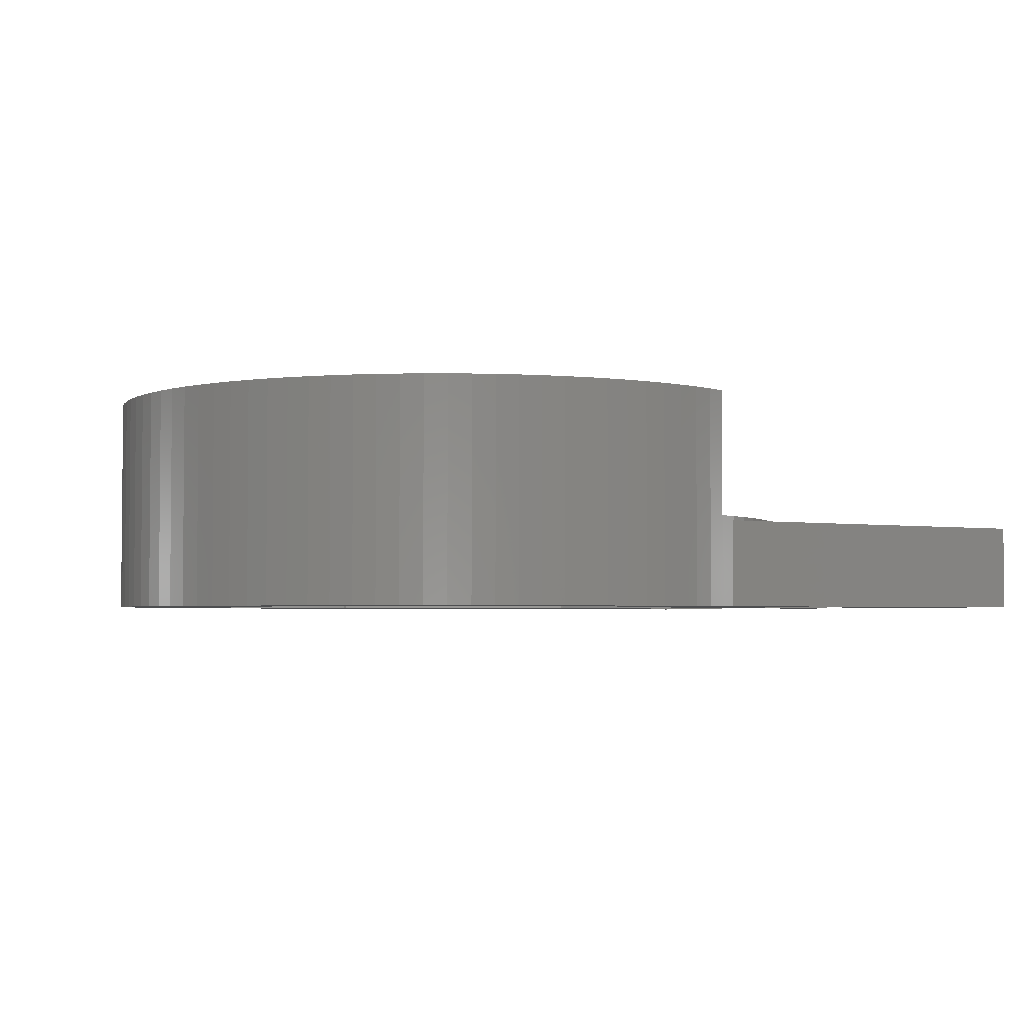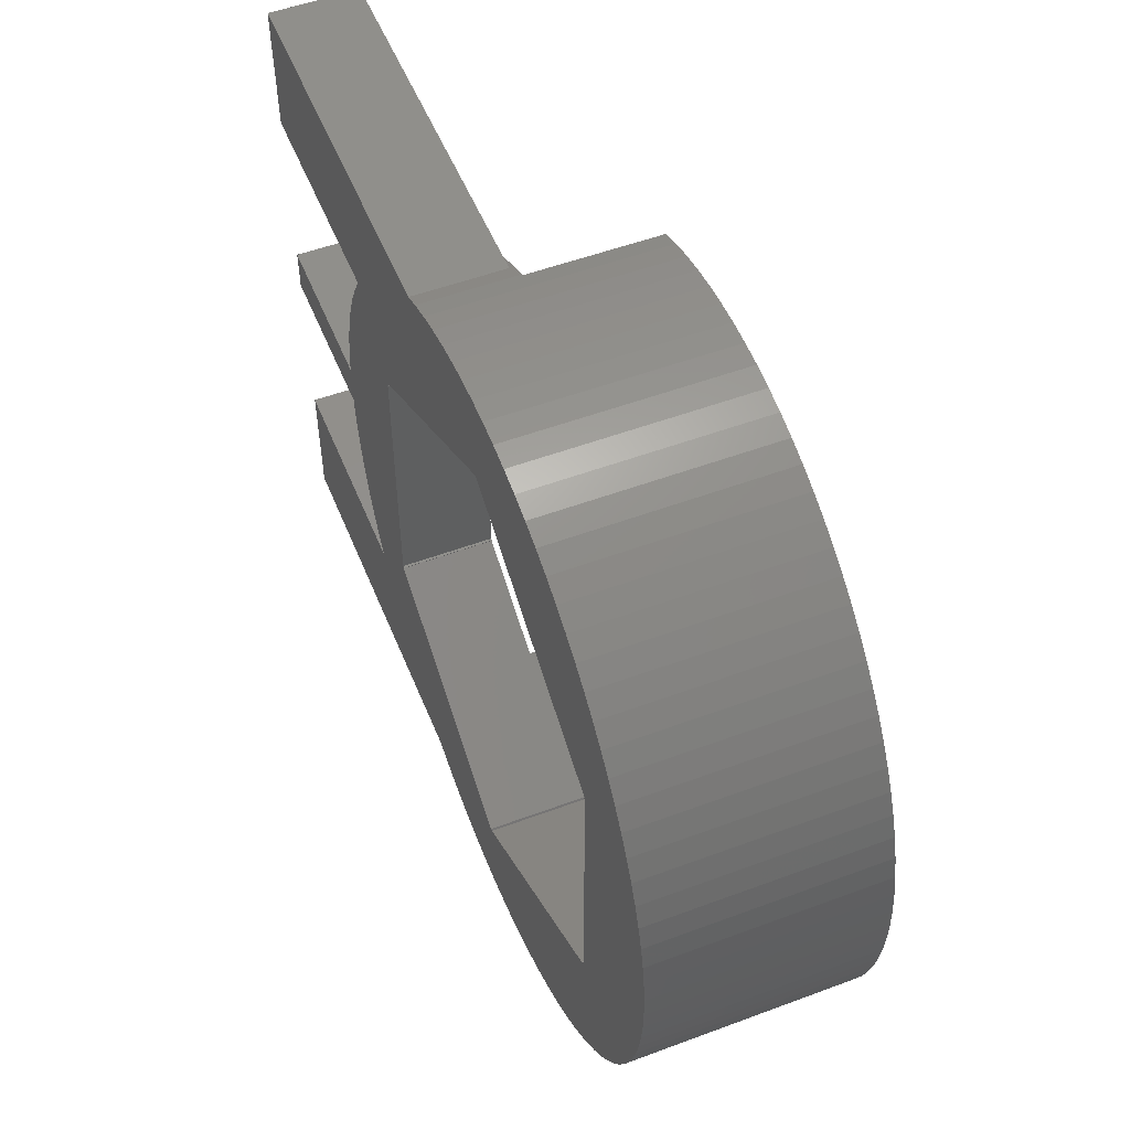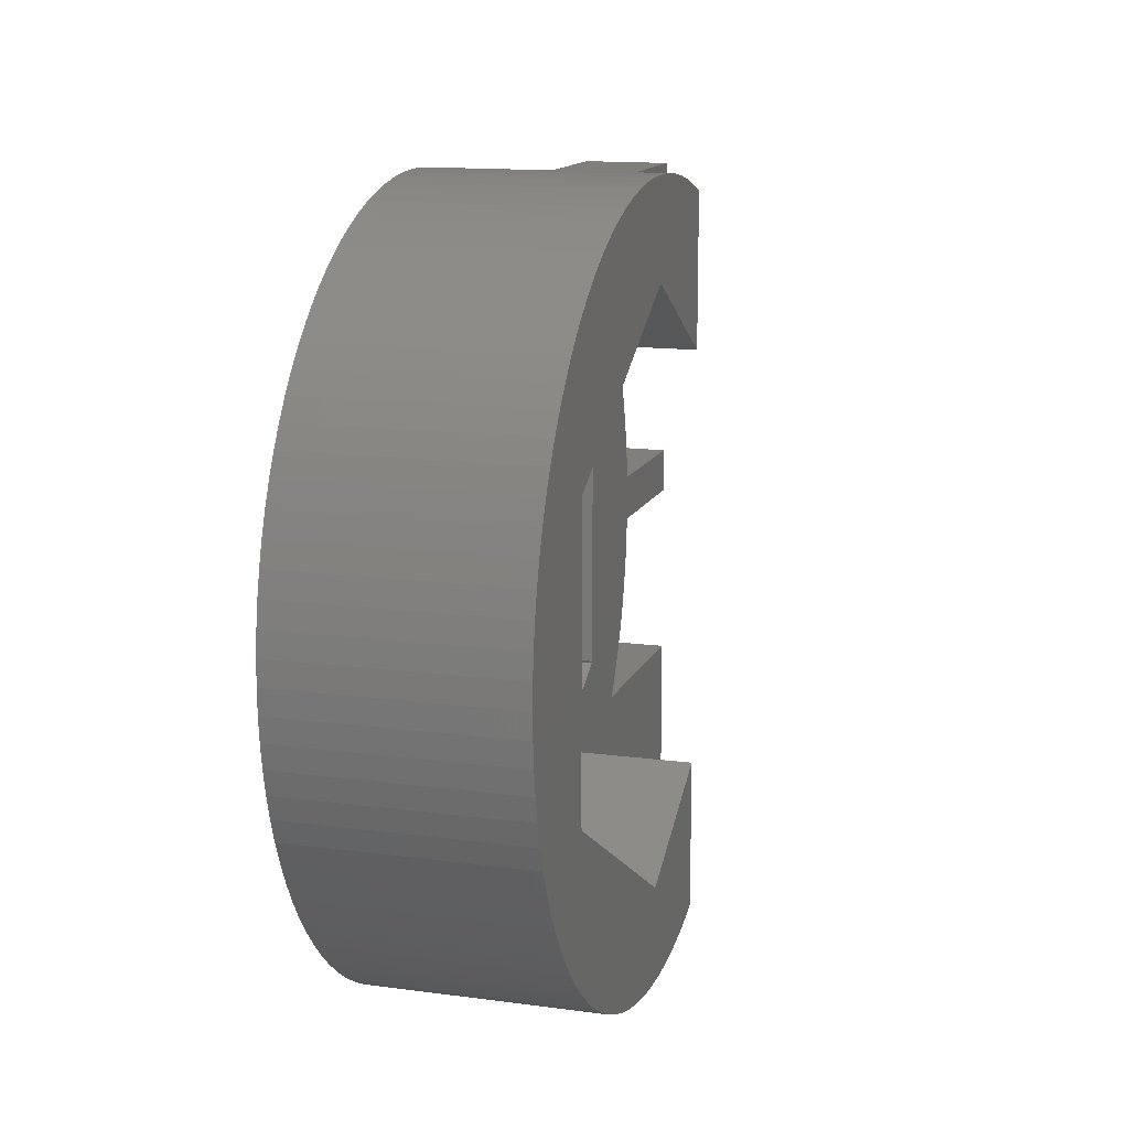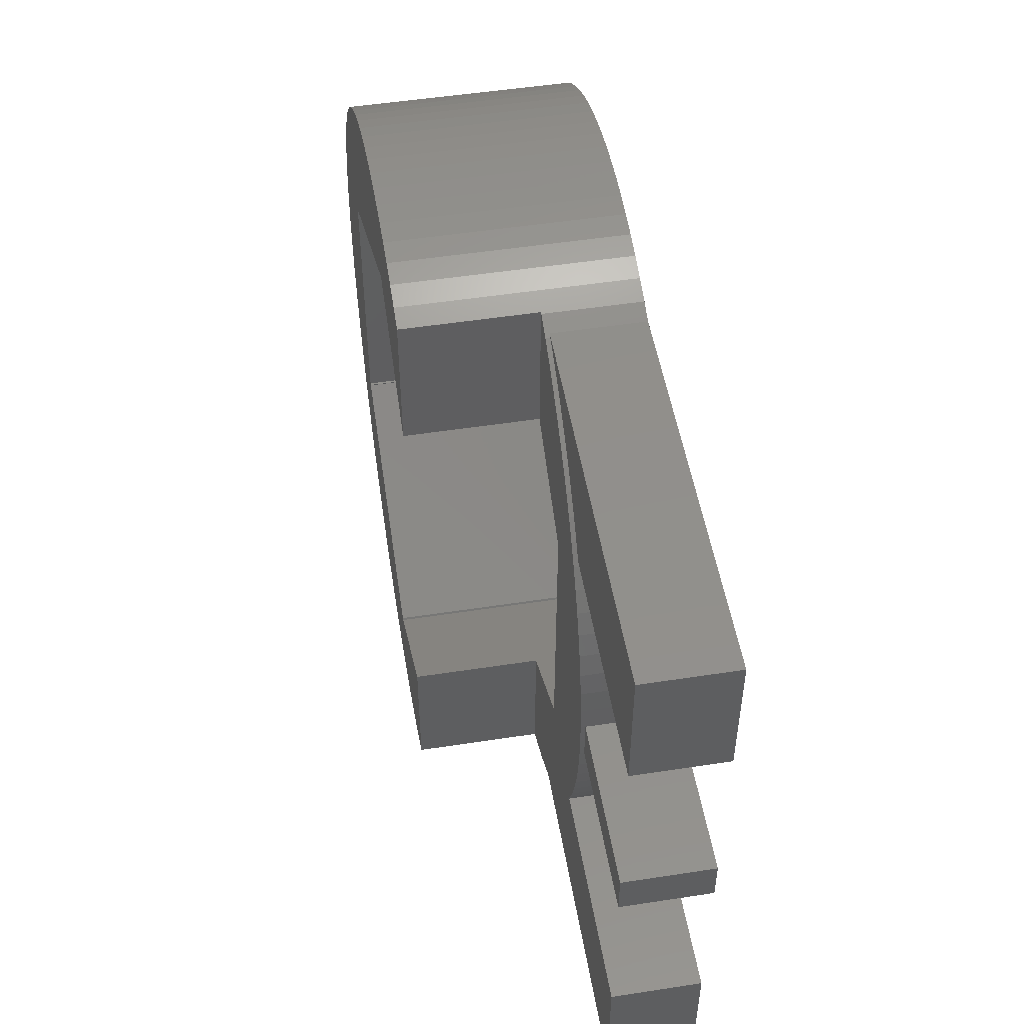
<metadata>
{"format":"stl","ext":"stl","renderer":"f3d","projection":"perspective","resolution":1024,"background":"white","views":[{"elev":-3.1,"azim":-30.4,"up":"+Z"},{"elev":52.7,"azim":-111.8,"up":"+Y"},{"elev":13.7,"azim":-73.2,"up":"+Y"},{"elev":51.3,"azim":80.5,"up":"+Y"}]}
</metadata>
<code>
# stl→obj: 282 verts, 564 faces
v -8.25 -2.22e-15 -5
v -8.234 0.518 -5
v -8.234 -0.518 -5
v -8.185 1.034 -5
v -8.104 1.546 -5
v -7.991 2.052 -5
v -7.846 2.549 -5
v -7.671 3.037 -5
v -7.465 3.513 -5
v -7.23 3.974 -5
v -6.966 4.421 -5
v -6.674 4.849 -5
v -6.357 5.259 -5
v -6.014 5.648 -5
v -5.648 6.014 -5
v -5.259 6.357 -5
v -4.849 6.674 -5
v -4.421 6.966 -5
v -3.974 7.23 -5
v -3.513 7.465 -5
v -3.037 7.671 -5
v -2.549 7.846 -5
v -2.052 7.991 -5
v -1.546 8.104 -5
v 0.02744 6.162 -5
v 2.052 7.991 -5
v 2.549 7.846 -5
v 5.35 3.057 -5
v 7.23 3.974 -5
v 7.465 3.513 -5
v 6.5 -1.665e-15 -5
v 8.234 0.518 -5
v 8.25 -1.665e-15 -5
v -5.35 -3.057 -5
v -5.35 3.057 -5
v 5.35 -3.057 -5
v 7.671 -3.037 -5
v 7.465 -3.513 -5
v 5.323 -3.105 -5
v 7.23 -3.974 -5
v 6.5 -0.5 -5
v 7.846 -2.549 -5
v 7.991 -2.052 -5
v 3 -7.5 -5
v 3.431 -7.5 -5
v 3.037 -7.671 -5
v 8.104 -1.546 -5
v -0.02744 -6.162 -5
v 2.549 -7.846 -5
v 2.052 -7.991 -5
v 3 -4.5 -5
v -5.323 -3.105 -5
v 0.518 -8.234 -5
v 0 -8.25 -5
v -0.518 -8.234 -5
v -1.034 -8.185 -5
v -1.546 -8.104 -5
v -2.052 -7.991 -5
v -2.549 -7.846 -5
v -3.037 -7.671 -5
v -3.513 -7.465 -5
v -3.974 -7.23 -5
v -4.421 -6.966 -5
v -4.849 -6.674 -5
v -5.259 -6.357 -5
v -5.648 -6.014 -5
v -6.014 -5.648 -5
v -6.357 -5.259 -5
v -6.674 -4.849 -5
v -6.966 -4.421 -5
v -7.23 -3.974 -5
v -7.465 -3.513 -5
v -7.671 -3.037 -5
v -7.846 -2.549 -5
v -7.991 -2.052 -5
v -8.104 -1.546 -5
v -8.185 -1.034 -5
v -5.295 3.057 -5
v -5.323 3.105 -5
v -5.295 -3.057 -5
v 1.034 -8.185 -5
v 0.02744 -6.162 -5
v 8.185 -1.034 -5
v -1.11e-15 -6.114 -5
v 5.295 -3.057 -5
v 5.295 3.057 -5
v 5.323 3.105 -5
v -0.02744 6.162 -5
v -1.11e-15 6.114 -5
v -1.034 8.185 -5
v -0.518 8.234 -5
v 0 8.25 -5
v 0.518 8.234 -5
v 1.034 8.185 -5
v 1.546 8.104 -5
v 7.671 3.037 -5
v 3.037 7.671 -5
v 3.513 7.465 -5
v 3.974 7.23 -5
v 4.421 6.966 -5
v 4.849 6.674 -5
v 5.259 6.357 -5
v 5.648 6.014 -5
v 6.014 5.648 -5
v 6.357 5.259 -5
v 6.674 4.849 -5
v 8.234 -0.5 -5
v 8.234 -0.518 -5
v 6.966 4.421 -5
v 6.966 -4.421 -5
v 7.846 2.549 -5
v 7.991 2.052 -5
v 8.104 1.546 -5
v 8.185 1.034 -5
v 1.546 -8.104 -5
v 6.912 -4.5 -5
v -8.25 0 0
v -8.234 0.518 -2.3e-16
v -8.234 -0.518 2.3e-16
v -8.185 -1.034 4.592e-16
v -8.104 -1.546 6.865e-16
v -7.991 -2.052 9.111e-16
v -7.846 -2.549 1.132e-15
v -7.671 -3.037 1.349e-15
v -7.465 -3.513 1.56e-15
v -7.23 -3.974 1.765e-15
v -6.966 -4.421 1.963e-15
v -6.674 -4.849 2.153e-15
v -6.357 -5.259 2.335e-15
v -6.014 -5.648 2.508e-15
v -5.648 -6.014 2.671e-15
v -5.259 -6.357 2.823e-15
v -4.849 -6.674 2.964e-15
v -4.421 -6.966 3.093e-15
v -3.974 -7.23 3.211e-15
v -3.513 -7.465 3.315e-15
v -3.037 -7.671 3.406e-15
v -2.549 -7.846 3.484e-15
v -2.052 -7.991 3.549e-15
v -1.546 -8.104 3.599e-15
v -1.034 -8.185 3.635e-15
v -0.518 -8.234 3.657e-15
v 0 -8.25 3.664e-15
v 0.518 -8.234 3.657e-15
v 1.034 -8.185 3.635e-15
v 1.546 -8.104 3.599e-15
v 2.052 -7.991 3.549e-15
v 2.549 -7.846 3.484e-15
v 3 -7.684 -2.9
v 3.037 -7.671 -2.9
v 3 -7.684 3.412e-15
v 3.513 -7.465 -3
v 3.431 -7.5 -3
v 3.513 -7.465 -2.9
v 12 -7.5 -5
v 12 -7.5 -3
v 12 -4.5 -5
v 6.912 -4.5 -3
v 12 -4.5 -3
v 6.674 -4.849 -2.9
v 6.674 -4.849 -3
v 6.966 -4.421 -2.9
v 7.23 -3.974 -2.9
v 7.465 -3.513 -2.9
v 7.671 -3.037 -2.9
v 7.846 -2.549 -2.9
v 7.991 -2.052 -2.9
v 8.104 -1.546 -2.9
v 8.185 -1.034 -2.9
v 8.234 -0.518 -2.9
v 8.25 -1.332e-15 -3
v 8.234 -0.5 -3
v 8.25 -1.288e-15 -2.9
v 12 -0.5 -5
v 12 -0.5 -3
v 8.234 0.5 -5
v 12 0.5 -5
v 8.234 0.5 -3
v 8.234 0.518 -2.9
v 8.185 1.034 -2.9
v 8.104 1.546 -2.9
v 7.991 2.052 -2.9
v 7.846 2.549 -2.9
v 7.671 3.037 -2.9
v 7.465 3.513 -2.9
v 7.23 3.974 -2.9
v 6.966 4.421 -2.9
v 6.912 4.5 -3
v 6.912 4.5 -5
v 6.674 4.849 -2.9
v 6.674 4.849 -3
v 3.513 7.465 -3
v 3.037 7.671 -2.9
v 3.513 7.465 -2.9
v 3.431 7.5 -3
v 3.431 7.5 -5
v 2.549 7.846 -3.484e-15
v 3 7.684 -2.9
v 3 7.684 -3.412e-15
v 2.052 7.991 -3.549e-15
v 1.546 8.104 -3.599e-15
v 1.034 8.185 -3.635e-15
v 0.518 8.234 -3.657e-15
v 0 8.25 -3.664e-15
v -0.518 8.234 -3.657e-15
v -1.034 8.185 -3.635e-15
v -1.546 8.104 -3.599e-15
v -2.052 7.991 -3.549e-15
v -2.549 7.846 -3.484e-15
v -3.037 7.671 -3.406e-15
v -3.513 7.465 -3.315e-15
v -3.974 7.23 -3.211e-15
v -4.421 6.966 -3.093e-15
v -4.849 6.674 -2.964e-15
v -5.259 6.357 -2.823e-15
v -5.648 6.014 -2.671e-15
v -6.014 5.648 -2.508e-15
v -6.357 5.259 -2.335e-15
v -6.674 4.849 -2.153e-15
v -6.966 4.421 -1.963e-15
v -7.23 3.974 -1.765e-15
v -7.465 3.513 -1.56e-15
v -7.671 3.037 -1.349e-15
v -7.846 2.549 -1.132e-15
v -7.991 2.052 -9.111e-16
v -8.104 1.546 -6.865e-16
v -8.185 1.034 -4.592e-16
v -5.35 3.057 -1.358e-15
v -5.35 -3.057 1.358e-15
v -5.295 3.057 -1.358e-15
v -5.323 3.105 -1.379e-15
v -0.02744 6.162 -2.736e-15
v -6.029e-31 6.114 -2.715e-15
v 0.02744 6.162 -2.736e-15
v 5.323 3.105 -2.9
v 3 4.446 -2.9
v 3 4.446 -1.974e-15
v 5.295 3.057 -2.9
v 5.35 3.057 -2.9
v 5.35 -3.057 -2.9
v 5.295 -3.057 -2.9
v 5.323 -3.105 -2.9
v 3 -4.446 1.974e-15
v 3 -4.446 -2.9
v 0.02744 -6.162 2.736e-15
v 6.029e-31 -6.114 2.715e-15
v -0.02744 -6.162 2.736e-15
v -5.323 -3.105 1.379e-15
v -5.295 -3.057 1.358e-15
v 3.974 -7.23 -2.9
v 4.849 -6.674 -2.9
v 4.421 -6.966 -2.9
v 5.259 -6.357 -2.9
v 5.648 -6.014 -2.9
v 6.014 -5.648 -2.9
v 6.357 -5.259 -2.9
v 6.357 5.259 -2.9
v 6.014 5.648 -2.9
v 5.648 6.014 -2.9
v 3.974 7.23 -2.9
v 4.421 6.966 -2.9
v 4.849 6.674 -2.9
v 5.259 6.357 -2.9
v 3.974 -7.23 -3
v 6.357 -5.259 -3
v 6.014 -5.648 -3
v 5.648 -6.014 -3
v 5.259 -6.357 -3
v 4.849 -6.674 -3
v 4.421 -6.966 -3
v 12 0.5 -3
v 6.357 5.259 -3
v 4.421 6.966 -3
v 4.849 6.674 -3
v 12 7.5 -3
v 5.259 6.357 -3
v 3.974 7.23 -3
v 5.648 6.014 -3
v 6.014 5.648 -3
v 12 4.5 -3
v 12 4.5 -5
v 12 7.5 -5
f 1 2 3
f 3 2 4
f 3 4 5
f 3 5 6
f 3 6 7
f 3 7 8
f 3 8 9
f 3 9 10
f 3 10 11
f 3 11 12
f 3 12 13
f 3 13 14
f 3 14 15
f 3 15 16
f 3 16 17
f 3 17 18
f 3 18 19
f 3 19 20
f 3 20 21
f 3 21 22
f 3 22 23
f 3 23 24
f 25 26 27
f 28 29 30
f 31 32 33
f 34 3 35
f 36 37 38
f 39 38 40
f 28 41 36
f 41 37 36
f 41 42 37
f 41 43 42
f 44 45 46
f 41 47 43
f 48 49 50
f 51 44 49
f 44 46 49
f 52 53 54
f 3 54 55
f 3 55 56
f 3 56 57
f 3 57 58
f 3 58 59
f 3 59 60
f 3 60 61
f 3 61 62
f 3 62 63
f 3 63 64
f 3 64 65
f 3 65 66
f 3 66 67
f 3 67 68
f 3 68 69
f 3 69 70
f 3 70 71
f 3 71 72
f 3 72 73
f 3 73 74
f 3 74 75
f 3 75 76
f 3 76 77
f 78 35 79
f 48 53 52
f 52 34 80
f 52 3 34
f 48 81 53
f 3 52 54
f 82 49 48
f 51 49 82
f 39 51 82
f 41 83 47
f 84 82 48
f 85 36 38
f 86 29 28
f 87 29 86
f 88 26 25
f 88 25 89
f 3 24 79
f 3 79 35
f 79 24 90
f 79 90 91
f 79 91 92
f 79 92 93
f 79 93 94
f 79 94 95
f 79 95 26
f 79 26 88
f 28 30 96
f 25 27 97
f 25 97 98
f 25 98 99
f 25 99 100
f 25 100 101
f 25 101 102
f 25 102 103
f 25 103 104
f 25 104 105
f 25 105 106
f 41 107 108
f 41 108 83
f 25 106 109
f 25 109 29
f 25 29 87
f 85 38 39
f 39 40 110
f 28 96 111
f 28 111 112
f 28 112 113
f 28 113 114
f 28 114 32
f 28 32 31
f 28 31 41
f 48 50 115
f 48 115 81
f 39 110 116
f 39 116 51
f 1 117 2
f 2 117 118
f 1 3 117
f 117 3 119
f 3 77 119
f 119 77 120
f 77 76 120
f 120 76 121
f 76 75 121
f 121 75 122
f 75 74 122
f 122 74 123
f 74 73 123
f 123 73 124
f 73 72 124
f 124 72 125
f 72 71 125
f 125 71 126
f 71 70 126
f 126 70 127
f 70 69 127
f 127 69 128
f 69 68 128
f 128 68 129
f 68 67 129
f 129 67 130
f 67 66 130
f 130 66 131
f 131 66 65
f 132 131 65
f 132 65 64
f 133 132 64
f 133 64 63
f 134 133 63
f 134 63 62
f 135 134 62
f 135 62 61
f 136 135 61
f 136 61 60
f 137 136 60
f 137 60 59
f 138 137 59
f 138 59 58
f 139 138 58
f 139 58 57
f 140 139 57
f 140 57 56
f 141 140 56
f 141 56 55
f 142 141 55
f 142 55 54
f 143 142 54
f 143 54 53
f 144 143 53
f 144 53 81
f 145 144 81
f 145 81 115
f 146 145 115
f 146 115 50
f 147 146 50
f 147 50 49
f 148 147 49
f 148 49 46
f 149 148 46
f 150 149 46
f 149 151 148
f 150 46 45
f 152 150 153
f 153 150 45
f 154 150 152
f 45 44 155
f 156 45 155
f 153 45 156
f 157 51 116
f 157 116 158
f 157 158 159
f 160 161 158
f 162 160 158
f 116 110 158
f 110 162 158
f 162 110 40
f 163 162 40
f 163 40 38
f 164 163 38
f 164 38 37
f 165 164 37
f 165 37 42
f 166 165 42
f 166 42 43
f 167 166 43
f 167 43 47
f 168 167 47
f 168 47 83
f 169 168 83
f 169 83 108
f 170 169 108
f 170 108 107
f 171 170 172
f 172 170 107
f 173 170 171
f 107 41 174
f 175 107 174
f 172 107 175
f 41 31 174
f 174 31 33
f 174 33 176
f 174 176 177
f 178 32 179
f 176 32 178
f 33 32 176
f 171 179 173
f 171 178 179
f 32 114 180
f 179 32 180
f 114 113 181
f 180 114 181
f 113 112 182
f 181 113 182
f 112 111 183
f 182 112 183
f 111 96 184
f 183 111 184
f 96 30 185
f 184 96 185
f 30 29 186
f 185 30 186
f 29 109 187
f 186 29 187
f 188 109 189
f 189 109 106
f 187 109 188
f 190 188 191
f 187 188 190
f 192 193 194
f 195 193 192
f 97 193 196
f 97 196 98
f 196 193 195
f 27 197 97
f 198 197 199
f 97 197 198
f 193 97 198
f 26 200 27
f 27 200 197
f 95 201 26
f 26 201 200
f 94 202 95
f 95 202 201
f 93 203 94
f 94 203 202
f 92 204 93
f 93 204 203
f 91 205 92
f 92 205 204
f 90 206 91
f 91 206 205
f 24 207 90
f 90 207 206
f 23 208 24
f 24 208 207
f 22 209 23
f 23 209 208
f 21 210 22
f 22 210 209
f 20 211 21
f 21 211 210
f 19 212 20
f 20 212 211
f 18 213 19
f 19 213 212
f 17 214 18
f 18 214 213
f 16 215 17
f 17 215 214
f 15 216 16
f 16 216 215
f 14 217 15
f 15 217 216
f 13 218 14
f 14 218 217
f 12 219 13
f 13 219 218
f 11 220 12
f 12 220 219
f 10 221 11
f 11 221 220
f 9 222 10
f 10 222 221
f 8 223 9
f 9 223 222
f 7 224 8
f 8 224 223
f 6 225 7
f 7 225 224
f 5 226 6
f 6 226 225
f 4 227 5
f 5 227 226
f 2 118 4
f 4 118 227
f 228 229 34
f 35 228 34
f 78 230 228
f 35 78 228
f 231 230 78
f 79 231 78
f 88 232 231
f 79 88 231
f 233 232 89
f 89 232 88
f 25 234 233
f 89 25 233
f 87 235 236
f 25 87 236
f 237 234 236
f 234 25 236
f 235 87 238
f 238 87 86
f 28 239 238
f 86 28 238
f 240 239 36
f 36 239 28
f 240 36 241
f 241 36 85
f 242 241 39
f 39 241 85
f 243 244 245
f 39 244 242
f 82 244 39
f 245 244 82
f 246 245 82
f 84 246 82
f 246 84 247
f 247 84 48
f 247 48 248
f 248 48 52
f 80 249 248
f 52 80 248
f 249 80 229
f 229 80 34
f 118 117 119
f 121 118 120
f 120 118 119
f 122 118 121
f 123 118 122
f 124 118 123
f 125 118 124
f 126 118 125
f 127 118 126
f 128 118 127
f 129 118 128
f 130 118 129
f 131 118 130
f 132 118 131
f 133 118 132
f 134 118 133
f 135 118 134
f 136 118 135
f 137 118 136
f 138 118 137
f 139 118 138
f 140 118 139
f 248 118 140
f 229 228 118
f 247 146 147
f 247 145 146
f 148 245 147
f 246 247 245
f 245 247 147
f 141 248 140
f 229 118 248
f 249 229 248
f 231 118 228
f 231 228 230
f 204 118 231
f 197 231 232
f 234 232 233
f 199 232 234
f 199 234 237
f 197 232 199
f 200 231 197
f 201 231 200
f 202 231 201
f 203 231 202
f 204 231 203
f 205 118 204
f 206 118 205
f 207 118 206
f 208 118 207
f 209 118 208
f 210 118 209
f 211 118 210
f 212 118 211
f 213 118 212
f 214 118 213
f 215 118 214
f 216 118 215
f 217 118 216
f 218 118 217
f 219 118 218
f 220 118 219
f 221 118 220
f 222 118 221
f 223 118 222
f 224 118 223
f 225 118 224
f 226 118 225
f 227 118 226
f 243 148 151
f 243 245 148
f 247 144 145
f 247 143 144
f 247 142 143
f 247 141 142
f 247 248 141
f 244 243 151
f 149 244 151
f 150 154 250
f 251 150 252
f 252 150 250
f 253 150 251
f 254 150 253
f 255 150 254
f 256 150 255
f 160 150 256
f 162 150 160
f 163 150 162
f 164 150 163
f 165 150 164
f 166 150 165
f 167 150 166
f 168 150 167
f 169 150 168
f 170 150 169
f 173 150 170
f 179 150 173
f 180 150 179
f 181 150 180
f 182 150 181
f 240 150 182
f 242 244 150
f 239 257 258
f 239 190 257
f 239 187 190
f 239 186 187
f 239 185 186
f 239 184 185
f 239 183 184
f 239 240 183
f 259 235 258
f 238 239 235
f 235 239 258
f 183 240 182
f 242 150 240
f 241 242 240
f 149 150 244
f 236 193 198
f 236 194 193
f 236 260 194
f 236 261 260
f 236 262 261
f 236 263 262
f 236 259 263
f 236 235 259
f 154 152 264
f 250 154 264
f 152 153 156
f 264 152 159
f 159 152 156
f 158 161 159
f 161 265 159
f 265 266 159
f 266 267 159
f 267 268 159
f 268 269 159
f 269 270 159
f 270 264 159
f 156 155 157
f 159 156 157
f 44 51 155
f 155 51 157
f 256 265 161
f 160 256 161
f 271 178 171
f 172 271 171
f 172 175 271
f 175 174 177
f 271 175 177
f 176 178 177
f 177 178 271
f 191 272 257
f 190 191 257
f 273 274 275
f 275 195 192
f 274 276 275
f 277 275 192
f 277 273 275
f 276 278 275
f 278 279 275
f 279 272 275
f 272 191 275
f 191 188 275
f 188 280 275
f 188 189 281
f 280 188 281
f 196 282 98
f 98 282 281
f 106 281 189
f 105 281 106
f 104 281 105
f 103 281 104
f 102 281 103
f 101 281 102
f 100 281 101
f 99 281 100
f 98 281 99
f 196 195 282
f 282 195 275
f 192 194 277
f 277 194 260
f 198 199 237
f 236 198 237
f 277 260 273
f 273 260 261
f 273 261 274
f 274 261 262
f 274 262 276
f 276 262 263
f 276 263 278
f 278 263 259
f 279 278 259
f 258 279 259
f 272 279 258
f 257 272 258
f 255 266 265
f 256 255 265
f 254 267 266
f 255 254 266
f 253 268 267
f 254 253 267
f 251 269 268
f 253 251 268
f 252 270 269
f 251 252 269
f 250 264 270
f 252 250 270
f 280 281 282
f 275 280 282

</code>
